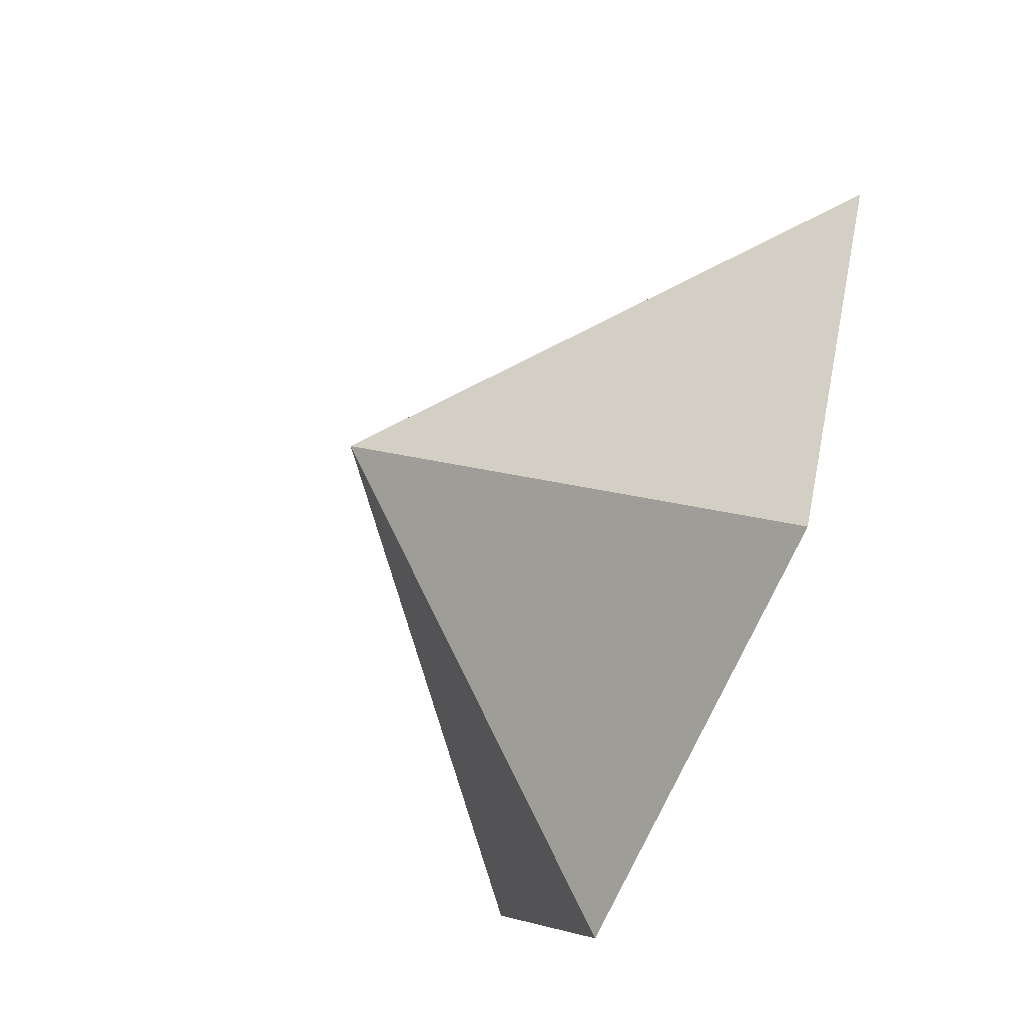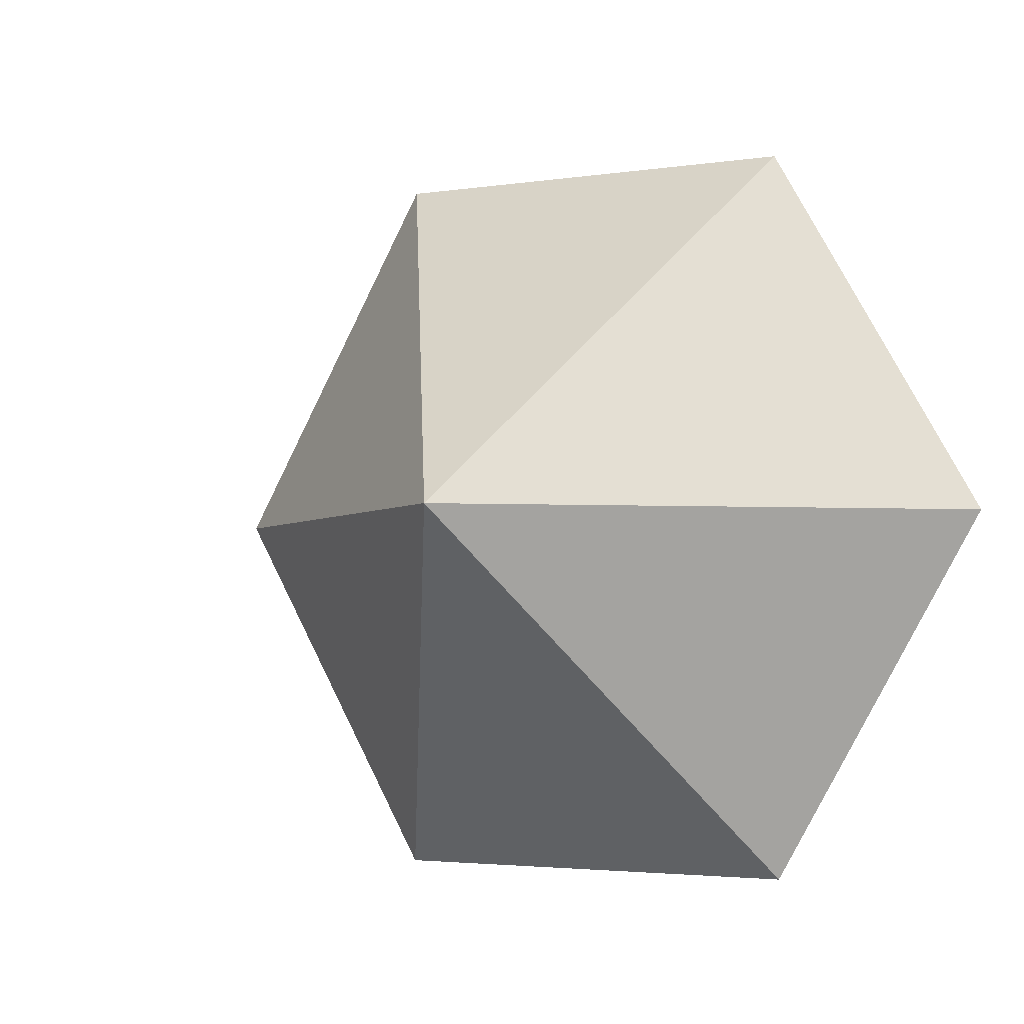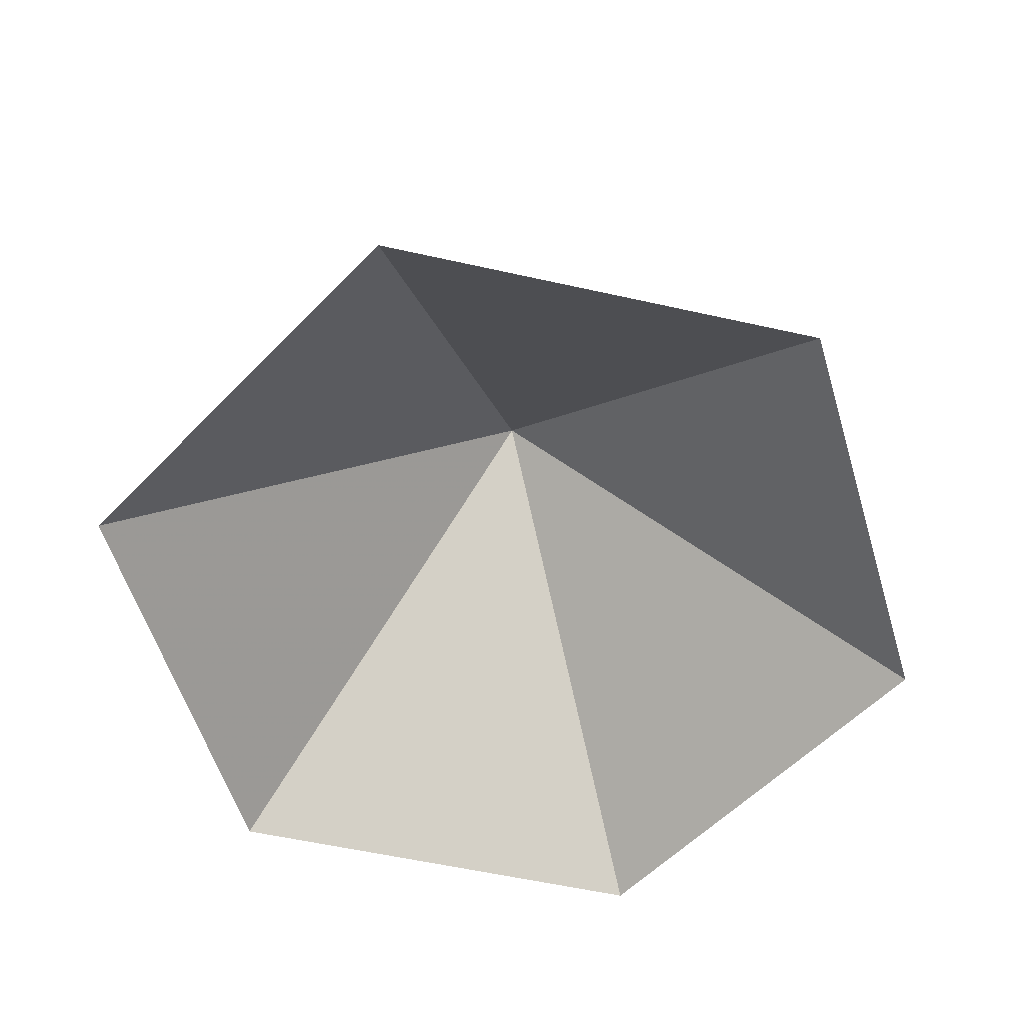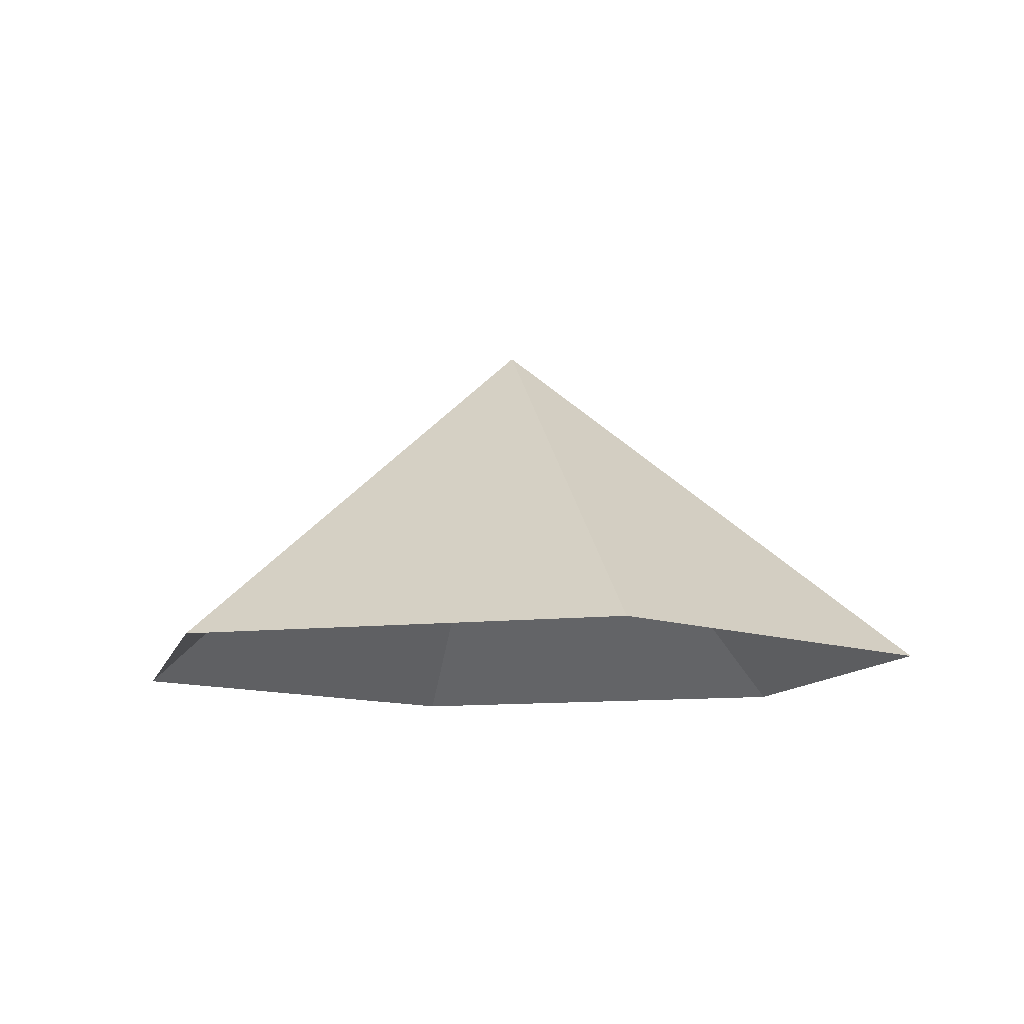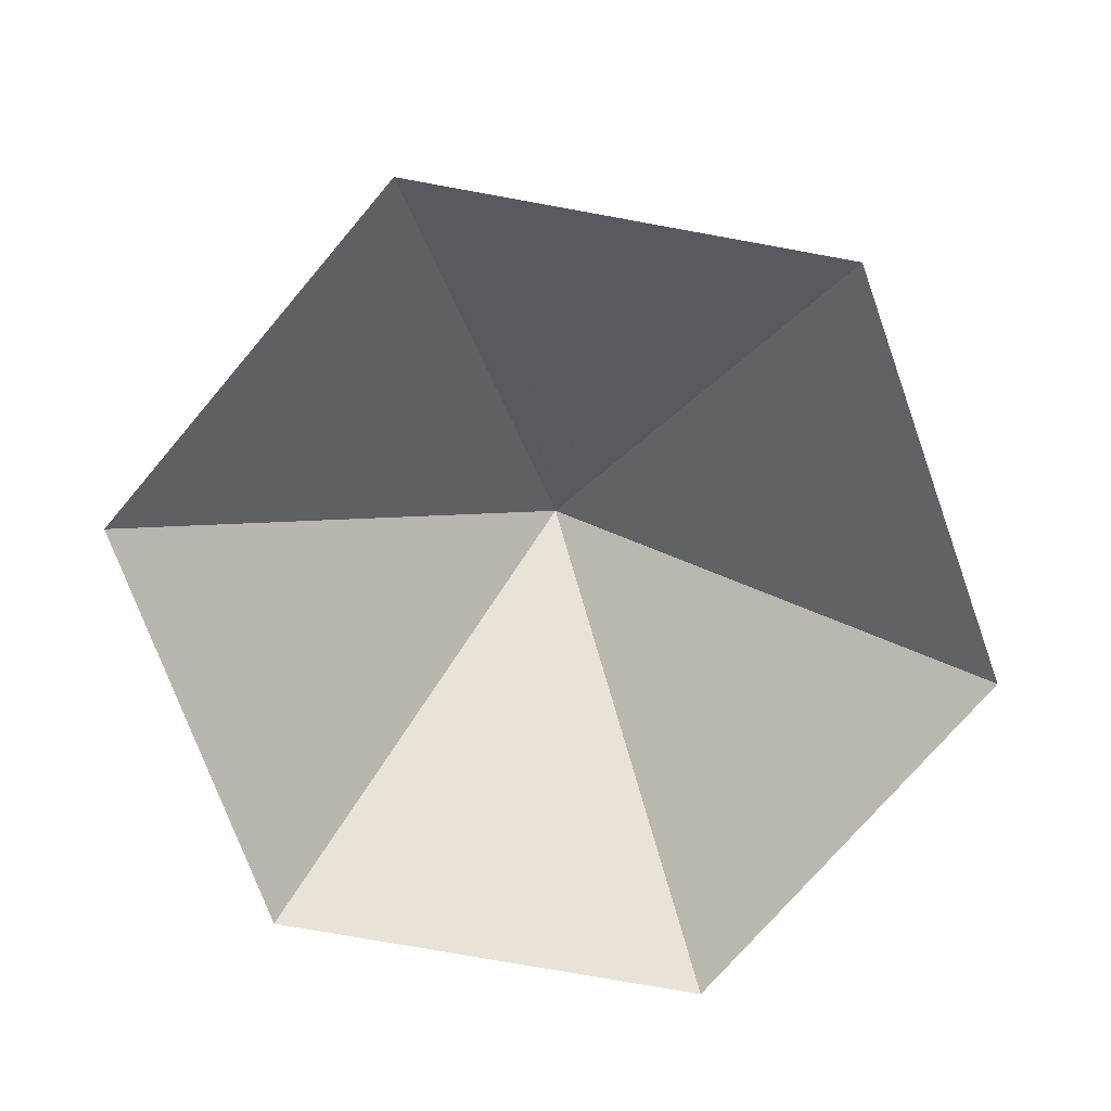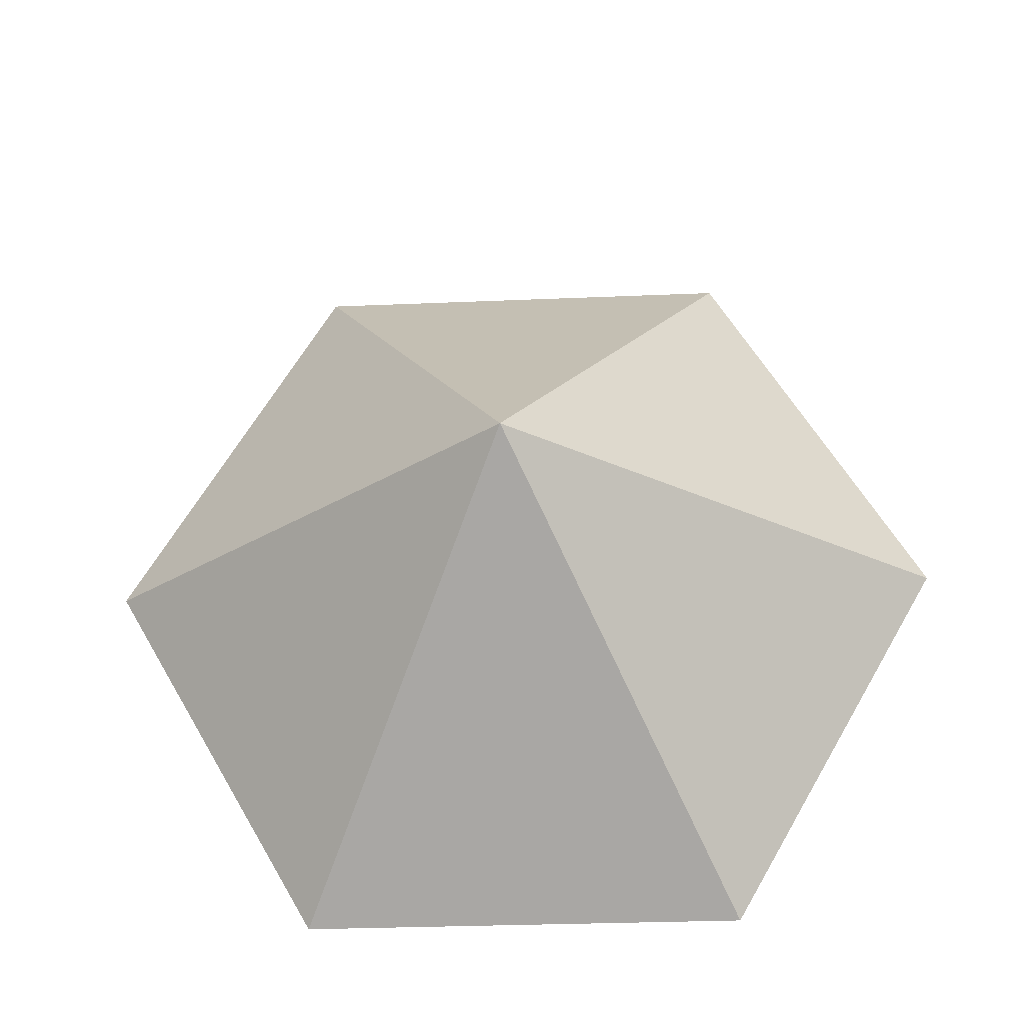
<metadata>
{"format":"obj","ext":"obj","renderer":"f3d","projection":"perspective","resolution":1024,"background":"white","views":[{"elev":-69.4,"azim":66.4,"up":"+Y"},{"elev":-3.1,"azim":28.1,"up":"+Y"},{"elev":-56.7,"azim":-133.2,"up":"+Z"},{"elev":-10.9,"azim":-163.8,"up":"+Z"},{"elev":-73.7,"azim":49.7,"up":"+Z"},{"elev":-28.5,"azim":3.7,"up":"+Y"}]}
</metadata>
<code>
v 0 0 0
v 4.387 0 0
v 6.58 3.799 0
v 4.387 7.598 0
v 0 7.598 0
v -2.193 3.799 0
v 2.193 3.799 3.571
f 1 2 7
f 2 3 7
f 3 4 7
f 4 5 7
f 5 6 7
f 6 1 7

</code>
